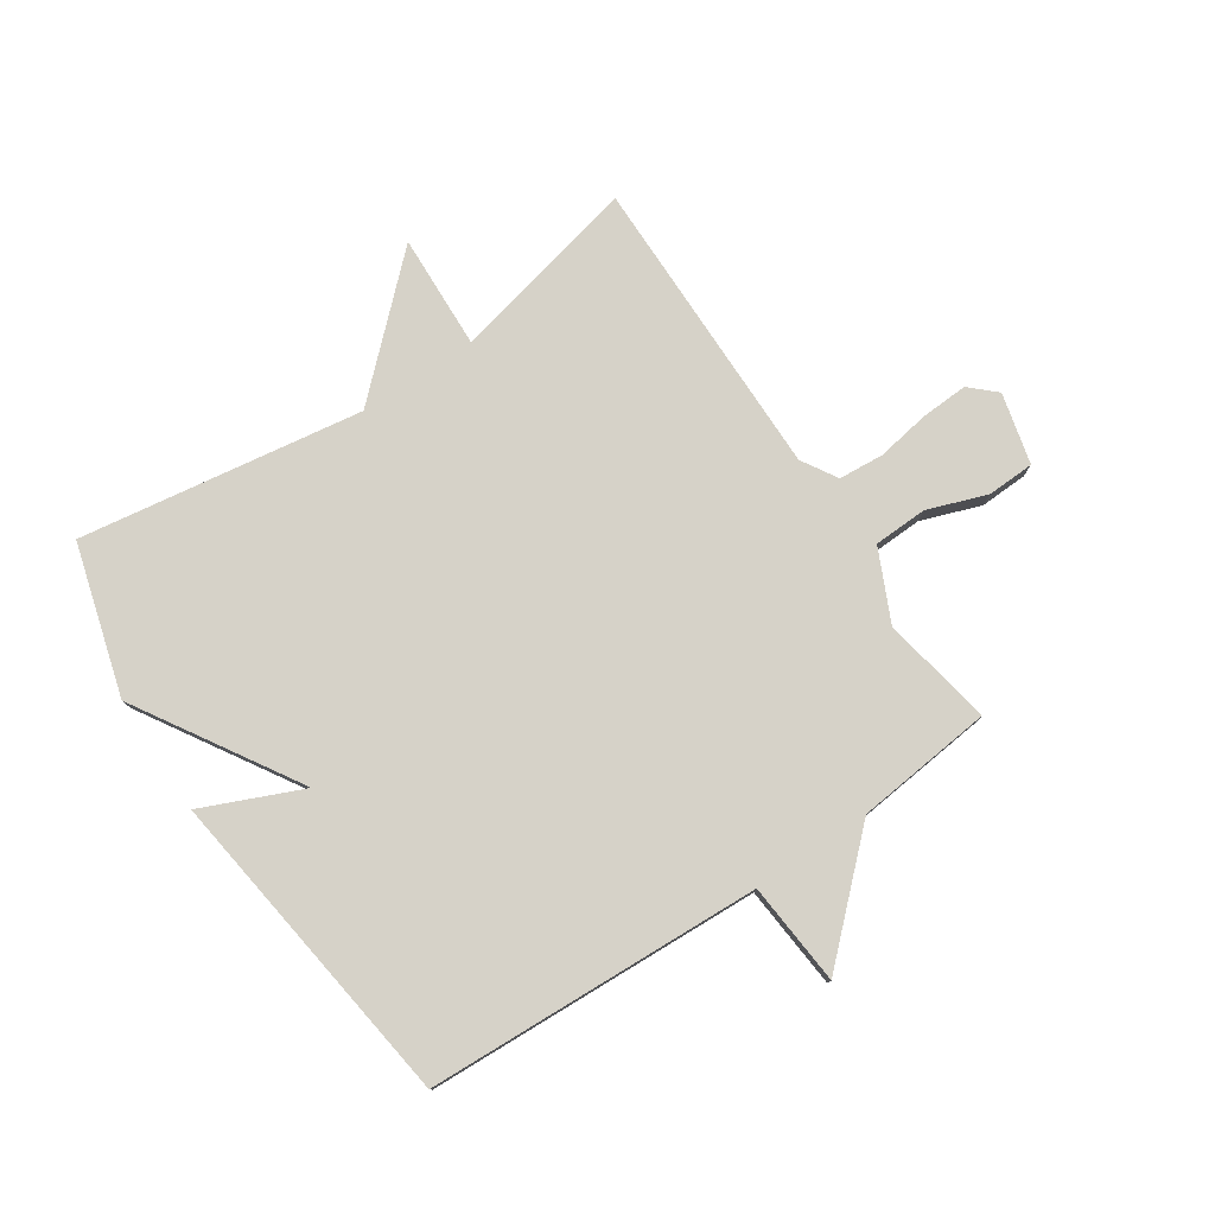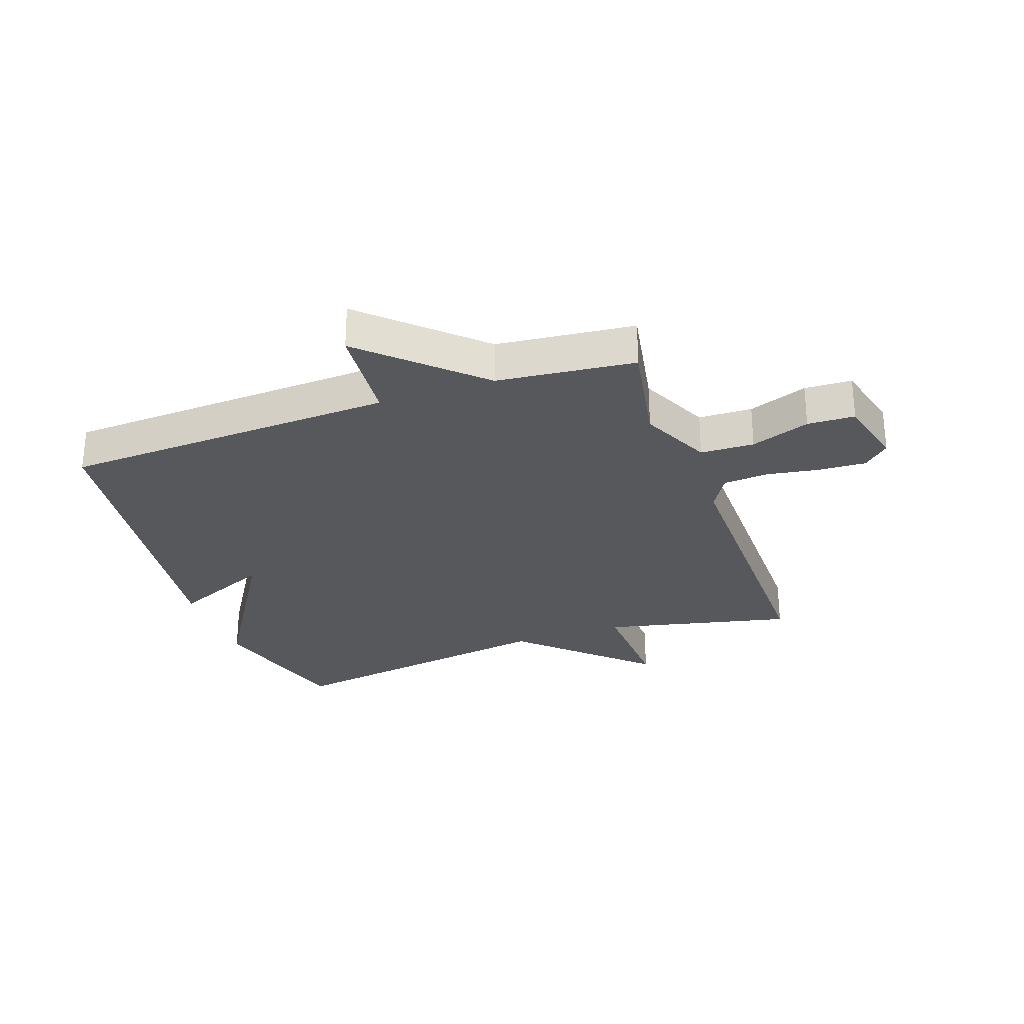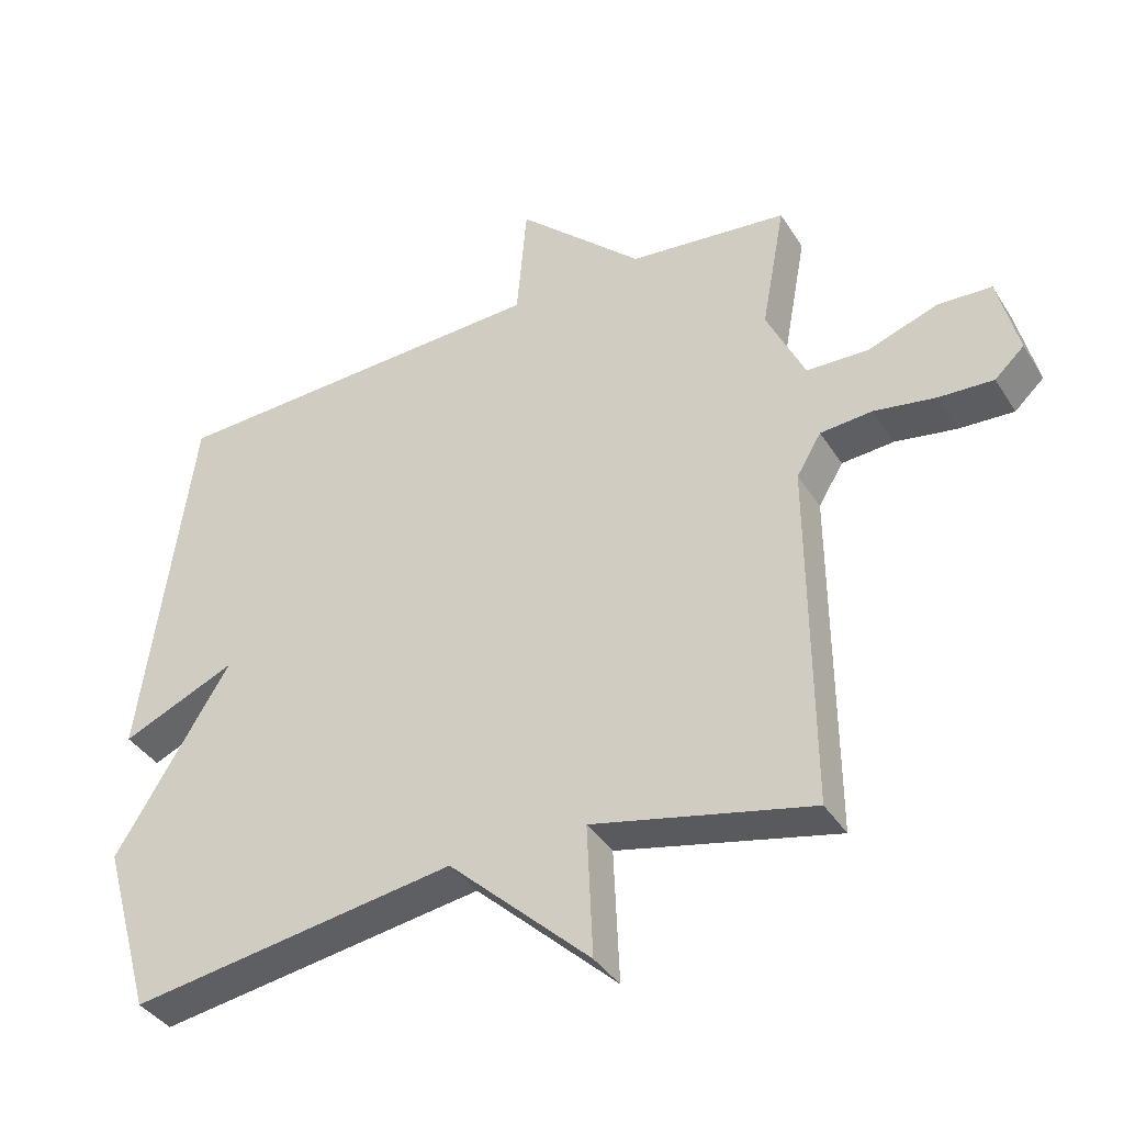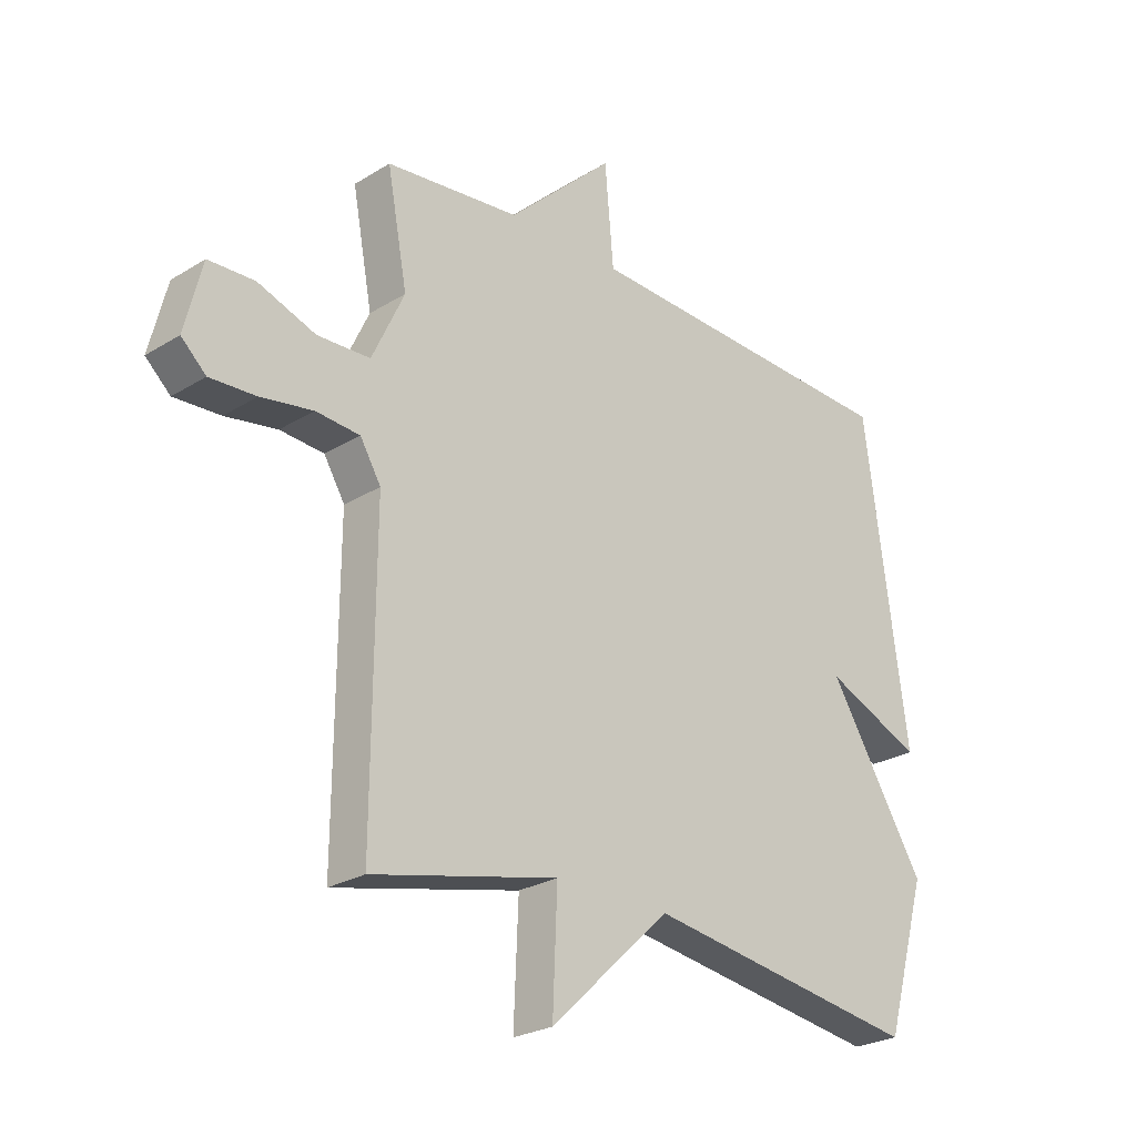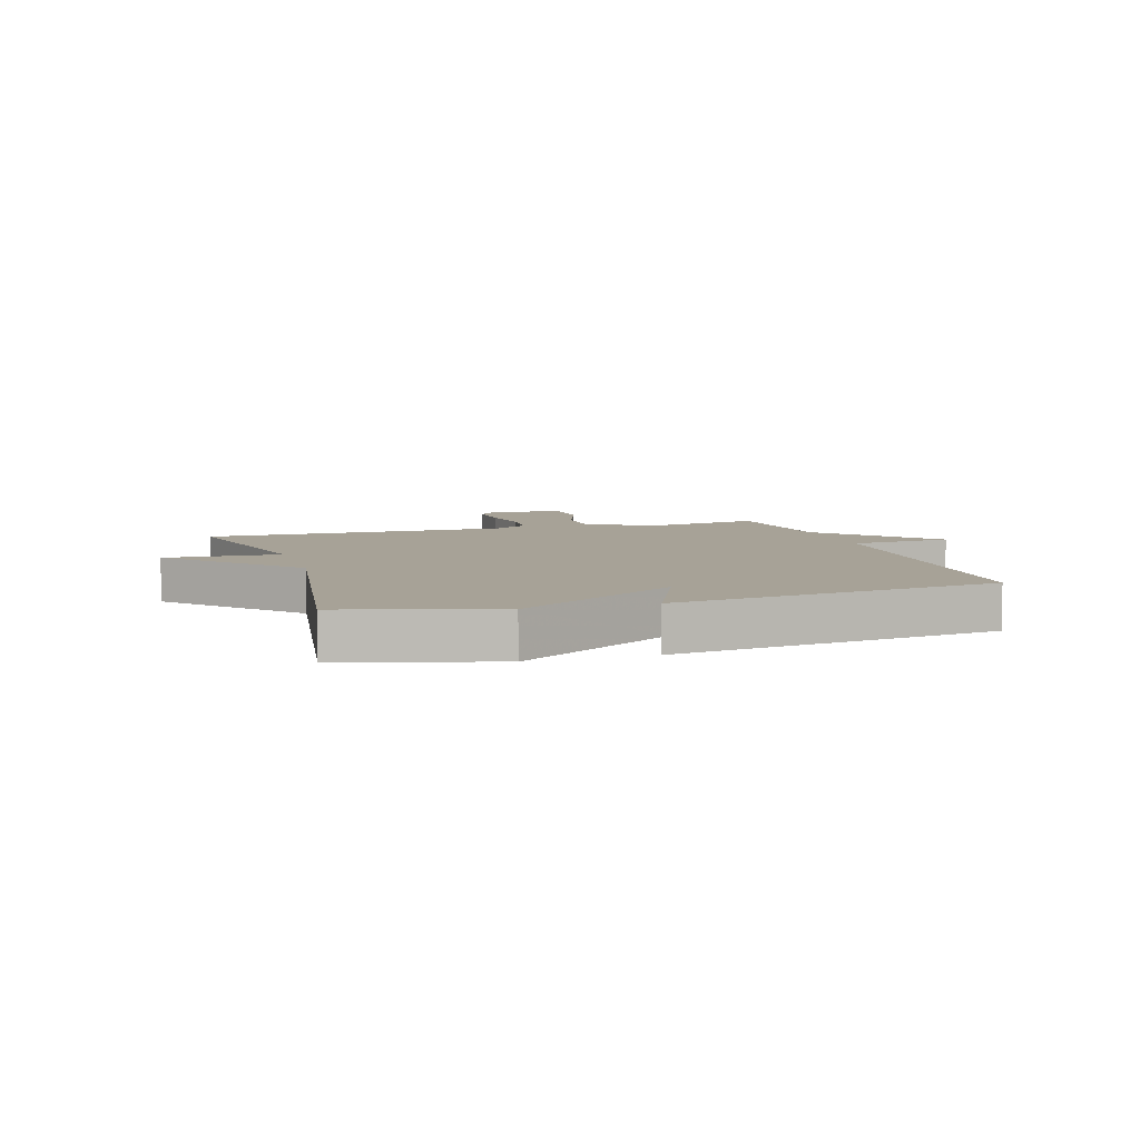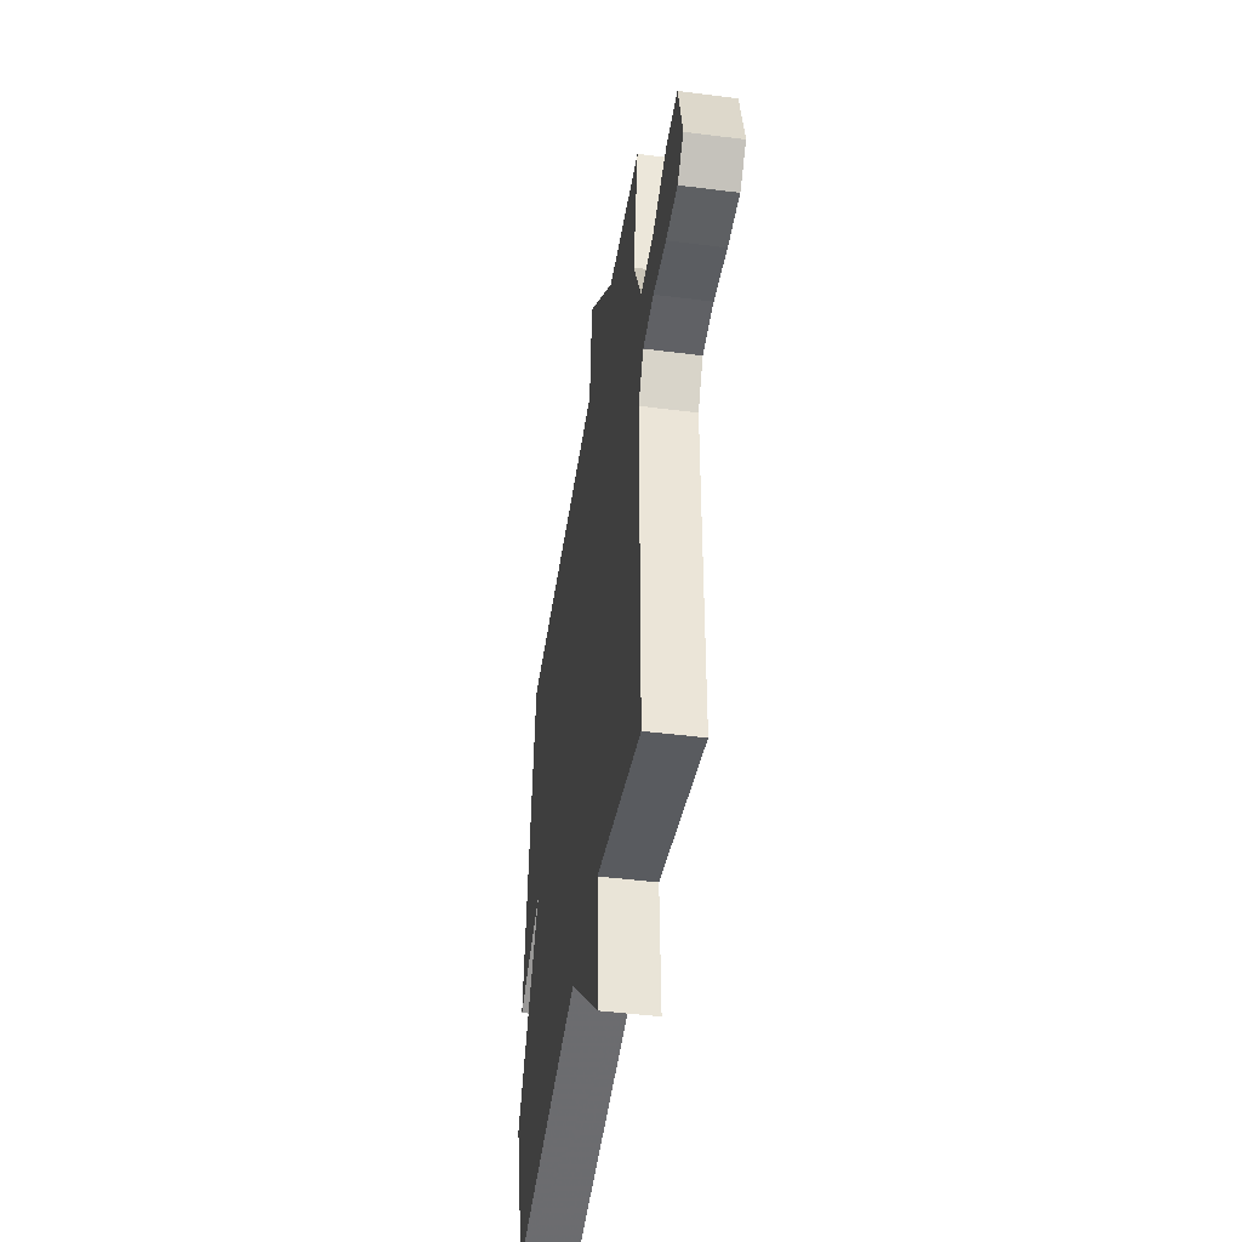
<metadata>
{"format":"obj","ext":"obj","renderer":"f3d","projection":"perspective","resolution":1024,"background":"white","views":[{"elev":78.2,"azim":-33.8,"up":"+Y"},{"elev":-28.5,"azim":19.5,"up":"+Y"},{"elev":-38.4,"azim":28.9,"up":"+Z"},{"elev":-25.3,"azim":134.7,"up":"+Z"},{"elev":6.6,"azim":-107.0,"up":"+Y"},{"elev":-45.1,"azim":81.5,"up":"+Z"}]}
</metadata>
<code>
v 0.5 0.07 0.5
v 0.465 0.07 0.312
v 0.521 0.07 0.192
v 0.612 0.07 0.189
v 0.712 0.07 0.225
v 0.792 0.07 0.222
v 0.822 0.07 0.102
v 0.779 0.07 0.062
v 0.699 0.07 0.066
v 0.609 0.07 0.081
v 0.533 0.07 0.075
v 0.497 0.07 0.015
v 0.5 0.07 -0.5
v 0.179 0.07 -0.427
v 0.187 0.07 -0.622
v -0.021 0.07 -0.427
v -0.5 0.07 -0.5
v -0.573 0.07 -0.246
v -0.405 0.07 0.027
v -0.573 0.07 -0.046
v -0.5 0.07 0.5
v 0.067 0.07 0.525
v 0.082 0.07 0.699
v 0.267 0.07 0.525
v 0.5 0 0.5
v 0.465 0 0.312
v 0.521 0 0.192
v 0.612 0 0.189
v 0.712 0 0.225
v 0.792 0 0.222
v 0.822 0 0.102
v 0.779 0 0.062
v 0.699 0 0.066
v 0.609 0 0.081
v 0.533 0 0.075
v 0.497 0 0.015
v 0.5 0 -0.5
v 0.179 0 -0.427
v 0.187 0 -0.622
v -0.021 0 -0.427
v -0.5 0 -0.5
v -0.573 0 -0.246
v -0.405 0 0.027
v -0.573 0 -0.046
v -0.5 0 0.5
v 0.067 0 0.525
v 0.082 0 0.699
v 0.267 0 0.525
f 22 23 24
f 22 24 1
f 21 22 1
f 20 21 1
f 19 20 1
f 19 1 2
f 18 19 2
f 17 18 2
f 16 17 2
f 14 15 16
f 14 16 2 3
f 12 13 14
f 11 12 14 3
f 10 11 3 4
f 8 9 10
f 7 8 10
f 6 7 10
f 5 6 10
f 4 5 10
f 48 47 46
f 25 48 46
f 25 46 45
f 25 45 44
f 25 44 43
f 26 25 43
f 26 43 42
f 26 42 41
f 26 41 40
f 40 39 38
f 27 26 40 38
f 38 37 36
f 27 38 36 35
f 28 27 35 34
f 34 33 32
f 34 32 31
f 34 31 30
f 34 30 29
f 34 29 28
f 1 25 26 2
f 2 26 27 3
f 3 27 28 4
f 4 28 29 5
f 5 29 30 6
f 6 30 31 7
f 7 31 32 8
f 8 32 33 9
f 9 33 34 10
f 10 34 35 11
f 11 35 36 12
f 12 36 37 13
f 13 37 38 14
f 14 38 39 15
f 15 39 40 16
f 16 40 41 17
f 17 41 42 18
f 18 42 43 19
f 19 43 44 20
f 20 44 45 21
f 21 45 46 22
f 22 46 47 23
f 23 47 48 24
f 24 48 25 1

</code>
